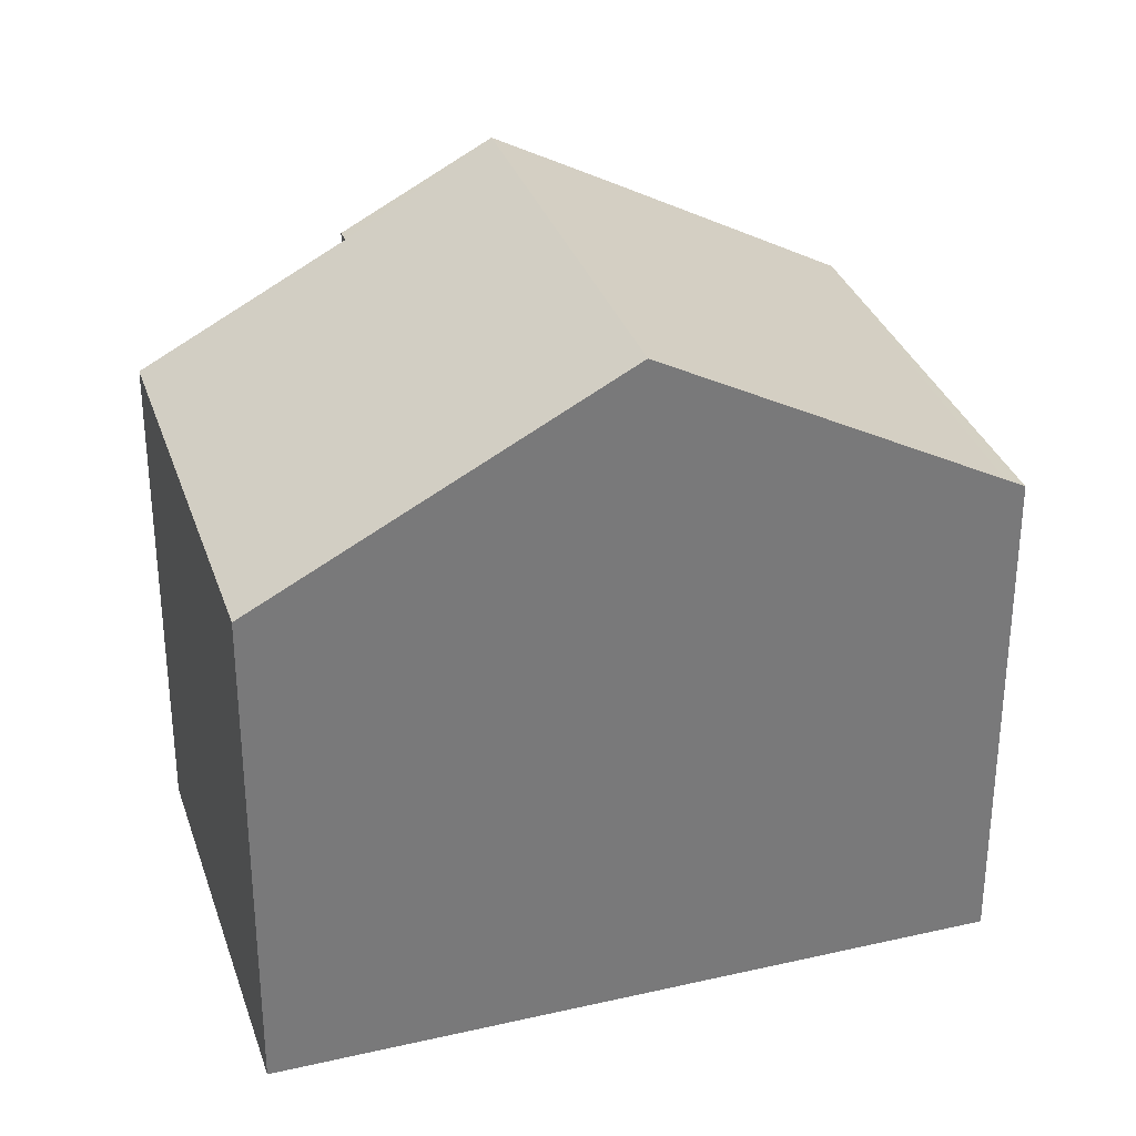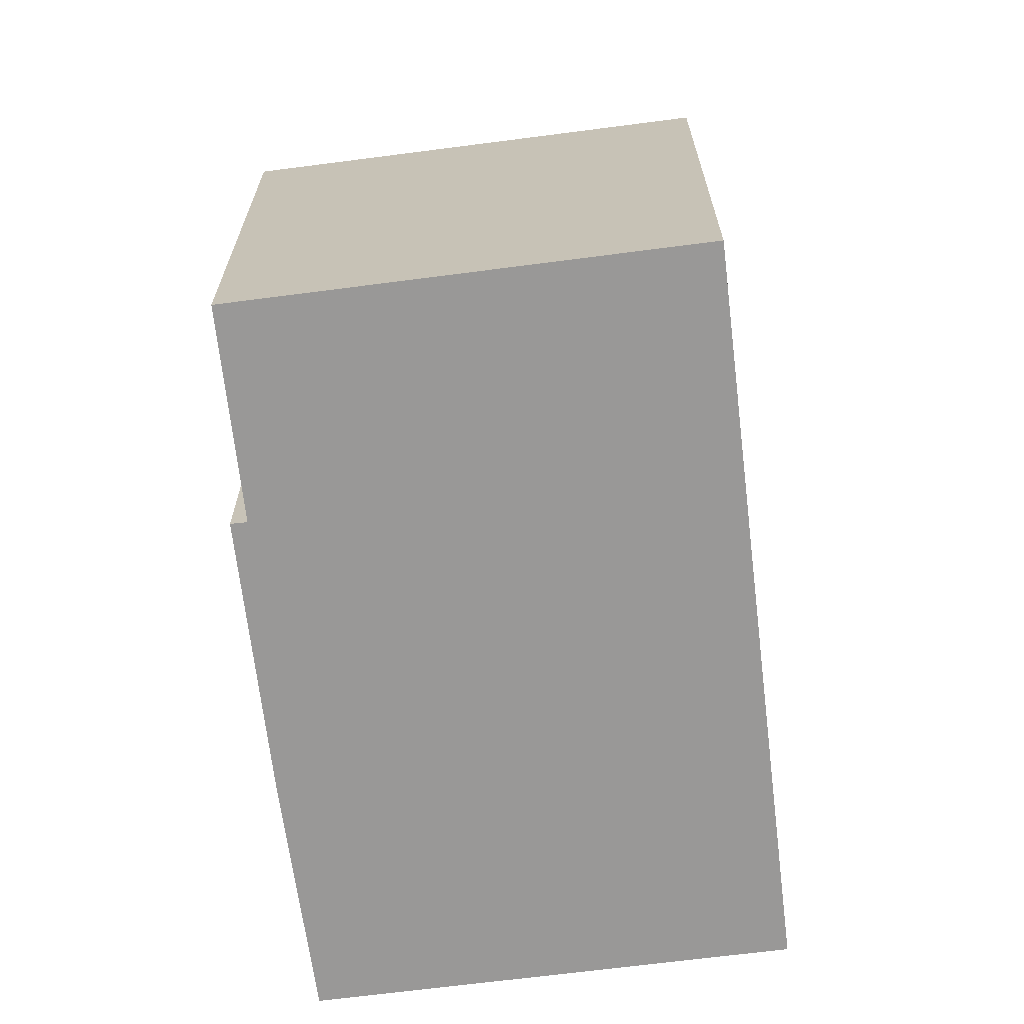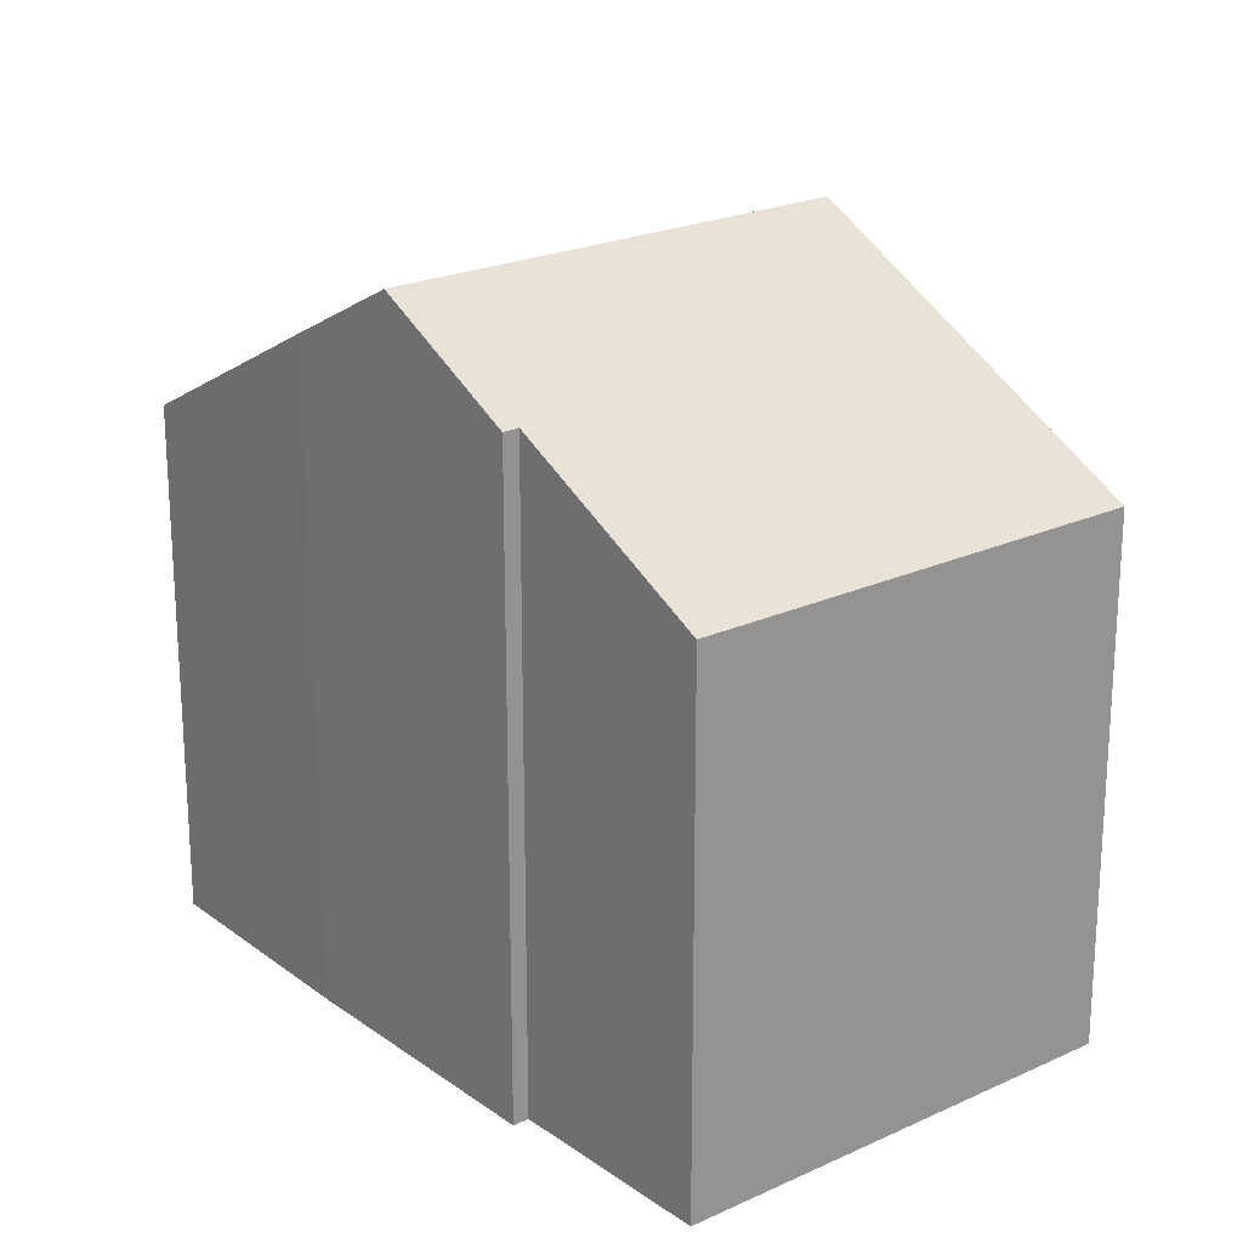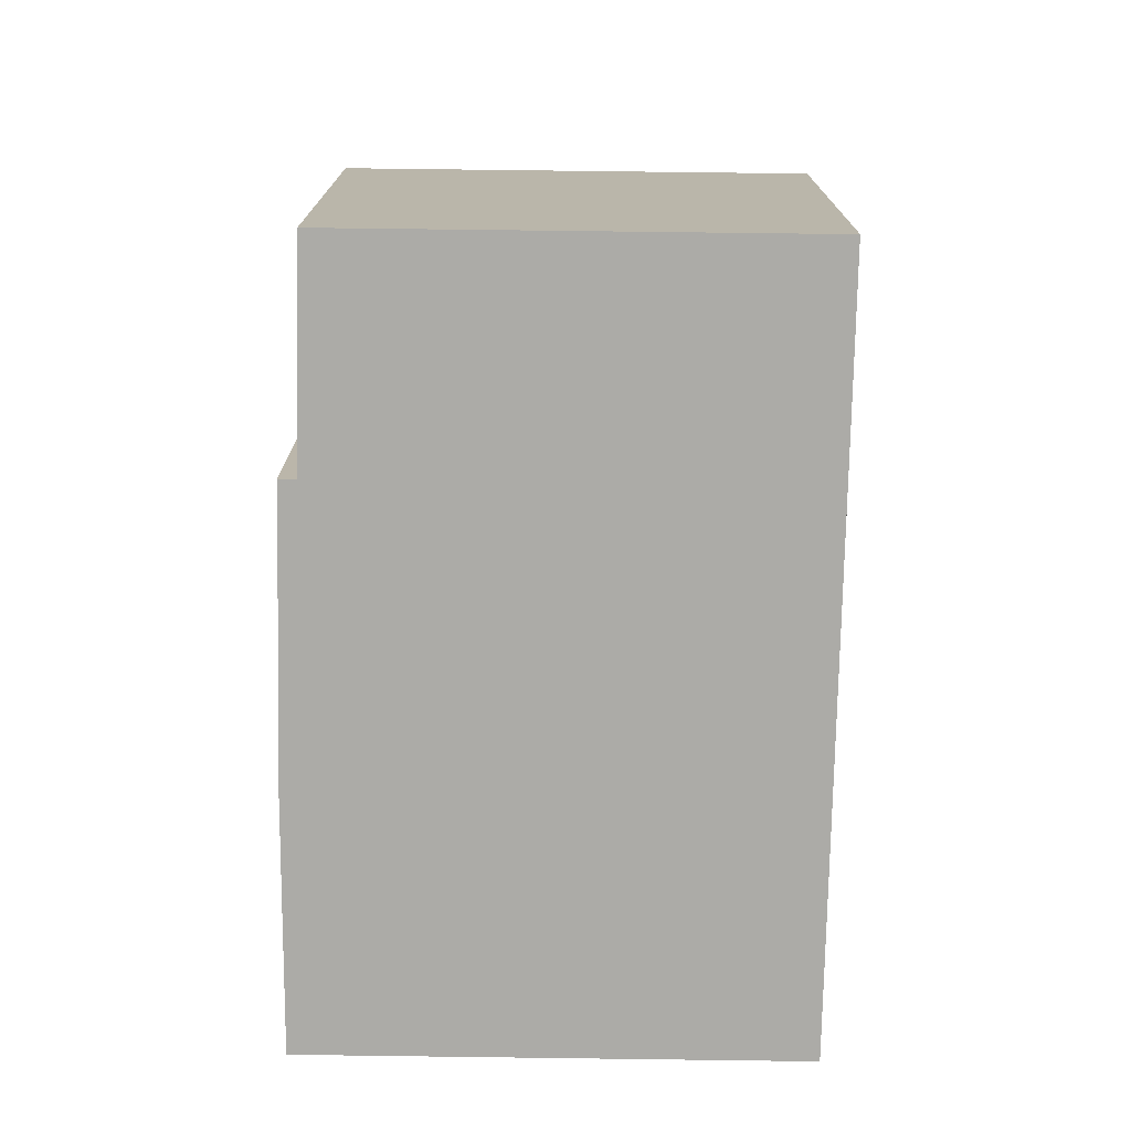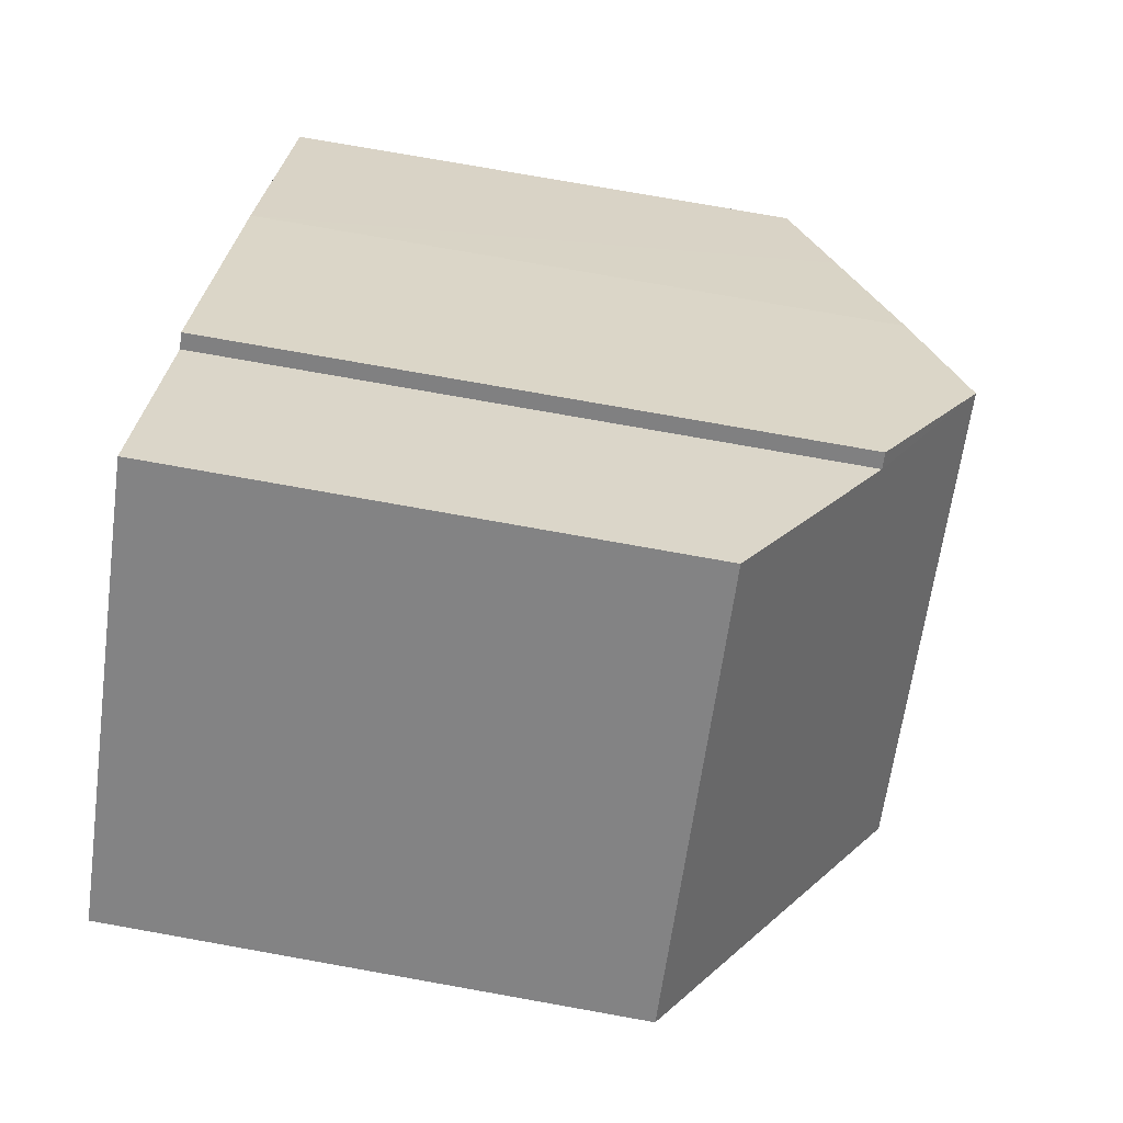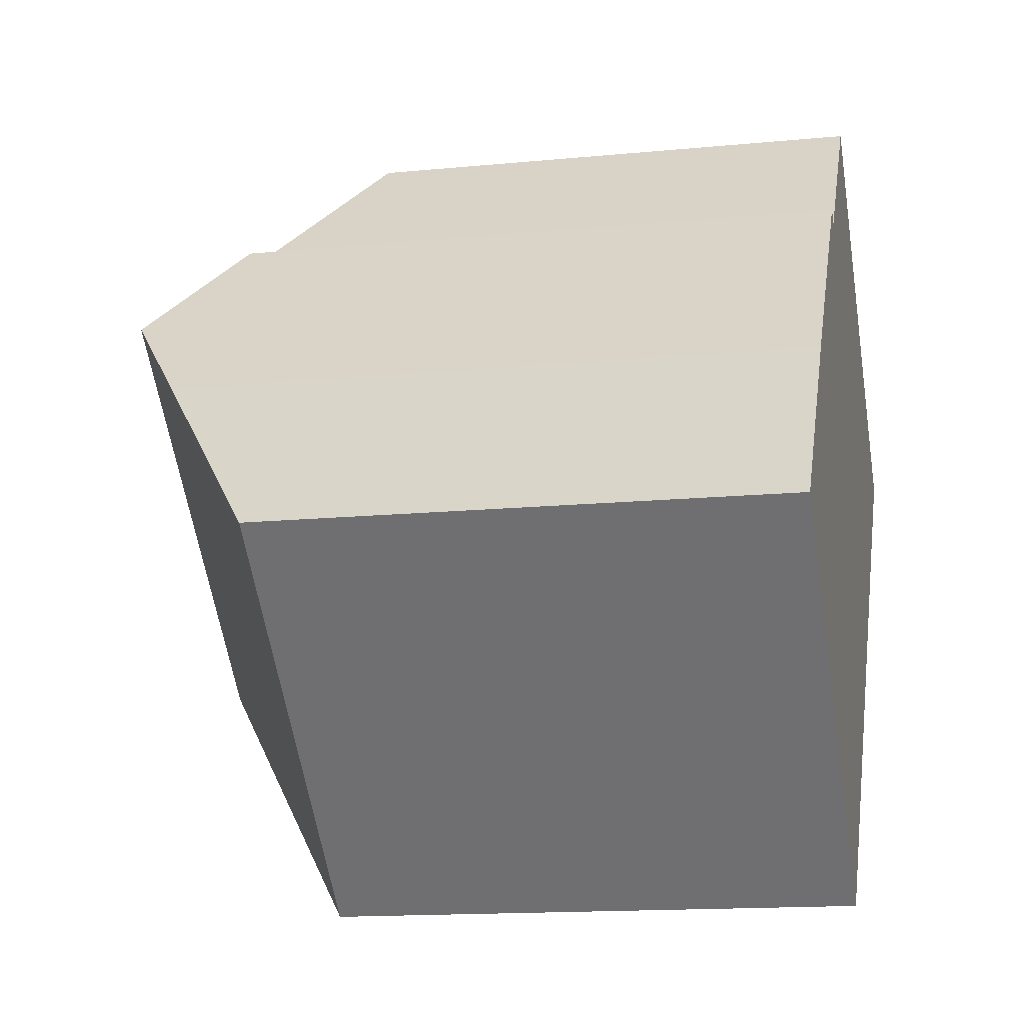
<metadata>
{"format":"obj","ext":"obj","renderer":"f3d","projection":"perspective","resolution":1024,"background":"white","views":[{"elev":32.4,"azim":114.7,"up":"+Y"},{"elev":-68.7,"azim":49.2,"up":"+Y"},{"elev":22.1,"azim":3.0,"up":"+Y"},{"elev":-76.3,"azim":41.1,"up":"+Y"},{"elev":76.4,"azim":100.1,"up":"+Z"},{"elev":-14.6,"azim":-78.0,"up":"+Z"}]}
</metadata>
<code>
v  11.39 6.852 3.033
v  4.819 8.343 5.089
v  6.746 6.859 7.187
v  3.259 9.424 3.699
v  8.063 9.424 -0.611
v  4.657 8.34 5.24
v  0 6.856 4.198e-16
v  4.928 7.004 -4.039
v  4.736 6.856 -4.249
v  0.918 7.586 1.059
v  2.111 8.534 2.434
v  4.657 -3.209e-16 5.24
v  3.259 -2.265e-16 3.699
v  2.111 -1.49e-16 2.434
v  4.819 -3.116e-16 5.089
v  6.746 -4.401e-16 7.187
v  0 0 0
v  0.918 -6.484e-17 1.059
v  11.39 -1.857e-16 3.033
v  8.063 3.741e-17 -0.611
v  4.928 2.473e-16 -4.039
v  4.736 2.602e-16 -4.249
g defaultobject
f 1 2 3
f 2 1 4
f 4 1 5
f 4 6 2
f 7 8 9
f 8 7 5
f 5 7 4
f 4 7 10
f 4 10 11
f 11 6 4
f 6 11 12
f 12 11 13
f 13 11 14
f 15 3 2
f 3 15 16
f 10 14 11
f 14 10 7
f 14 7 17
f 14 17 18
f 6 15 2
f 15 6 12
f 16 1 3
f 1 16 19
f 19 5 1
f 5 19 8
f 8 19 20
f 8 20 9
f 9 20 21
f 9 21 22
f 22 7 9
f 7 22 17
f 21 17 22
f 17 21 20
f 17 20 19
f 17 19 18
f 18 19 14
f 14 19 13
f 13 19 15
f 15 19 16
f 12 13 15

</code>
